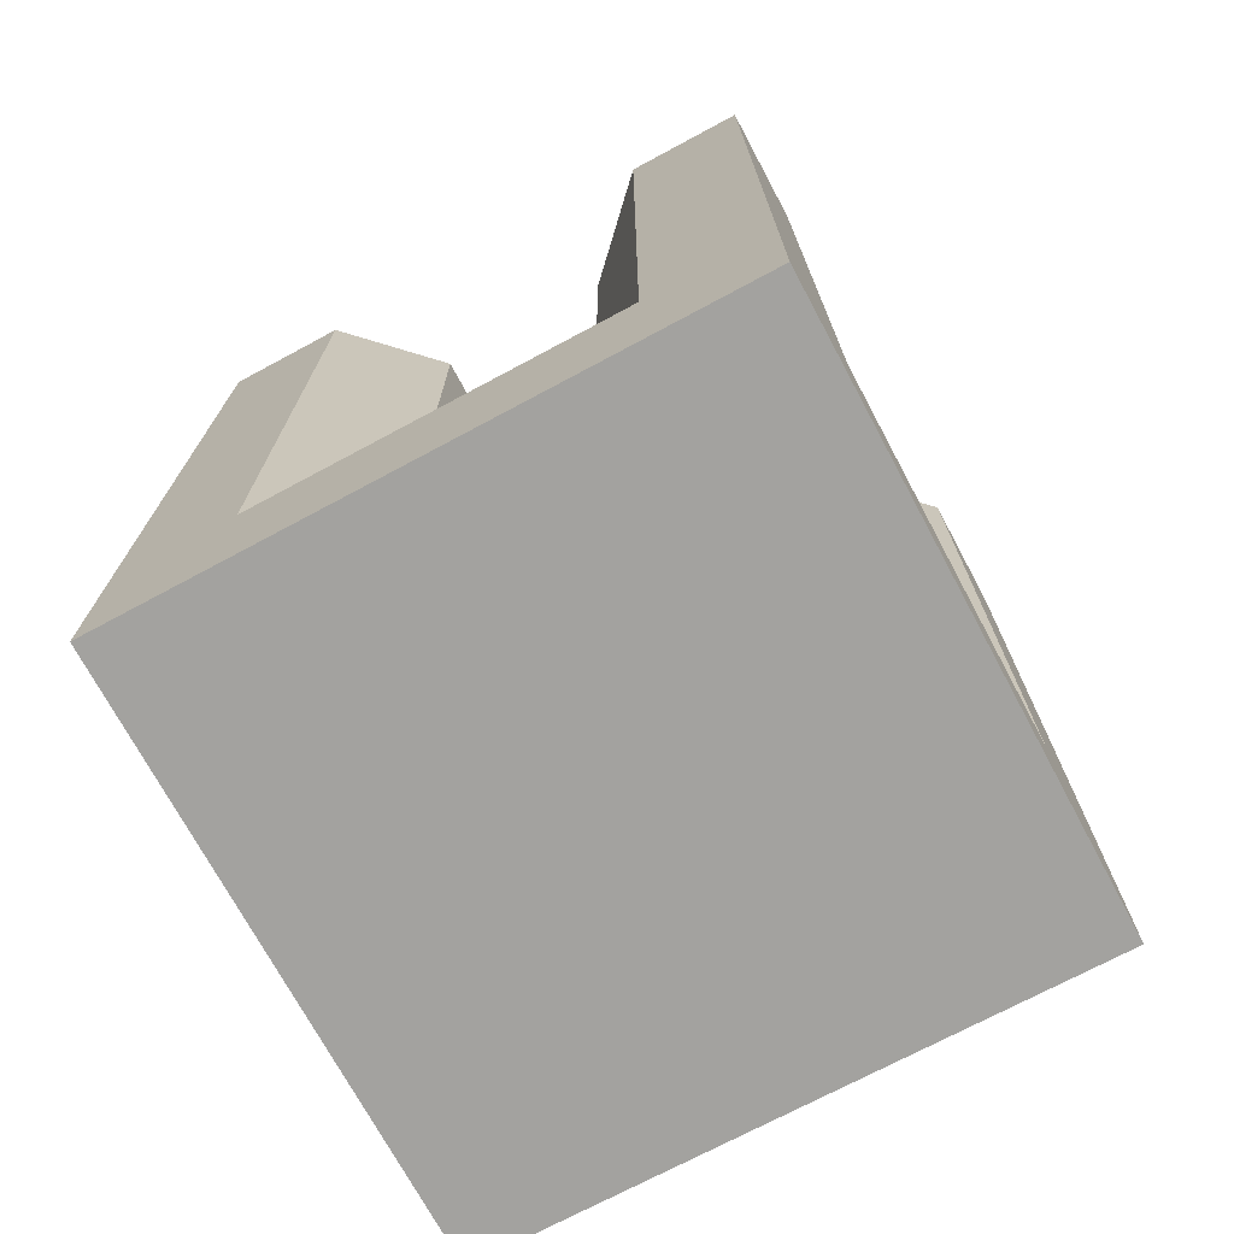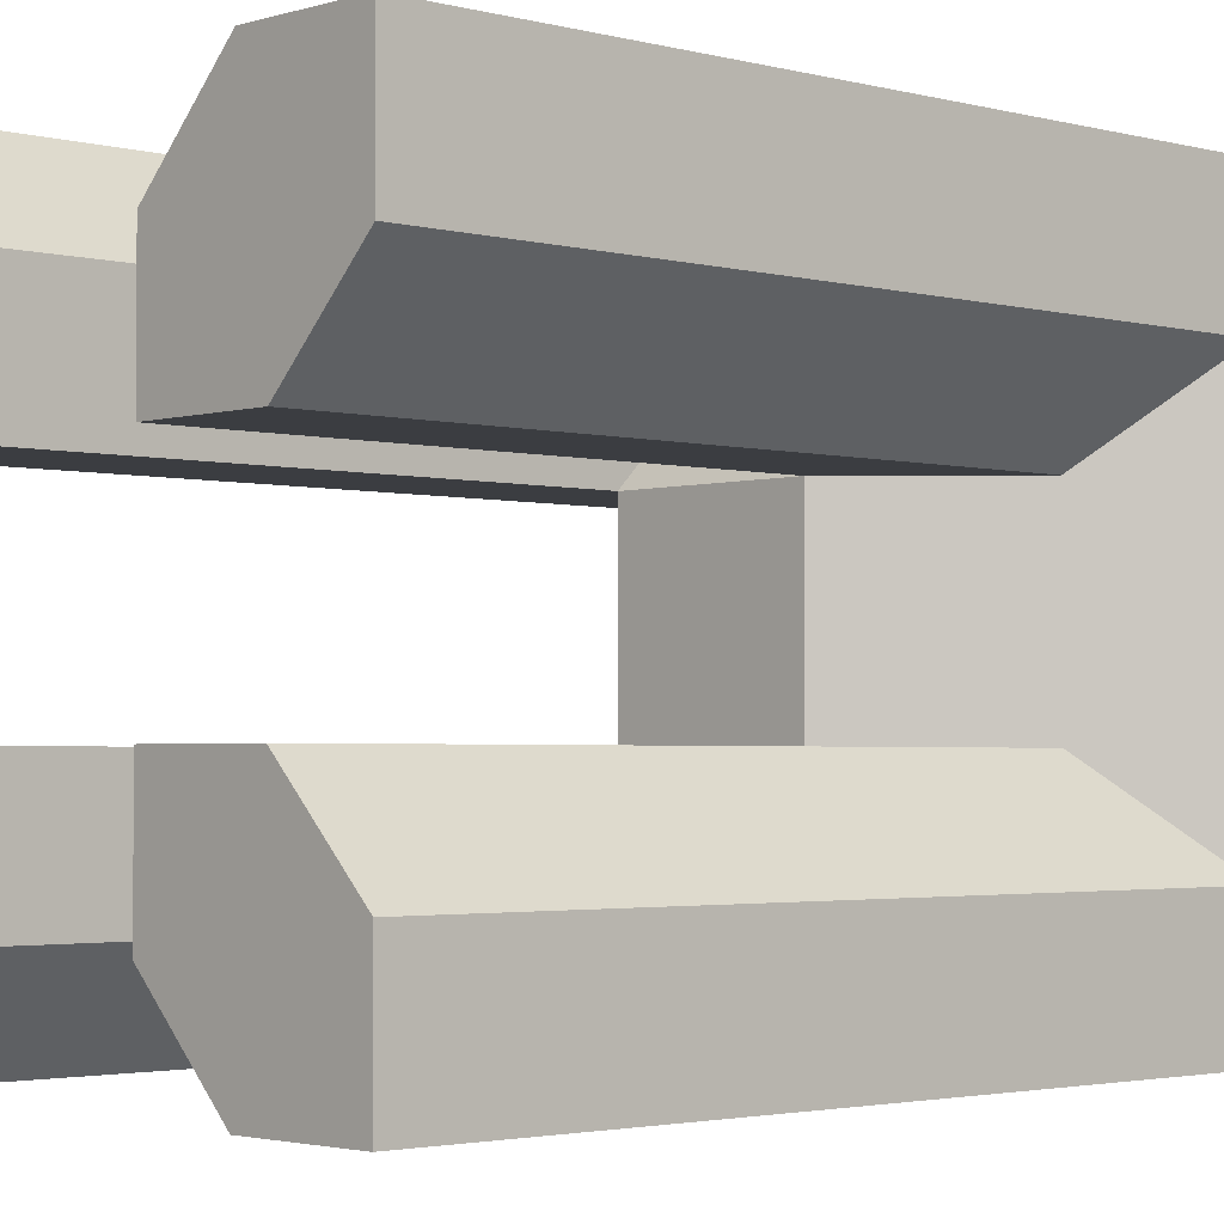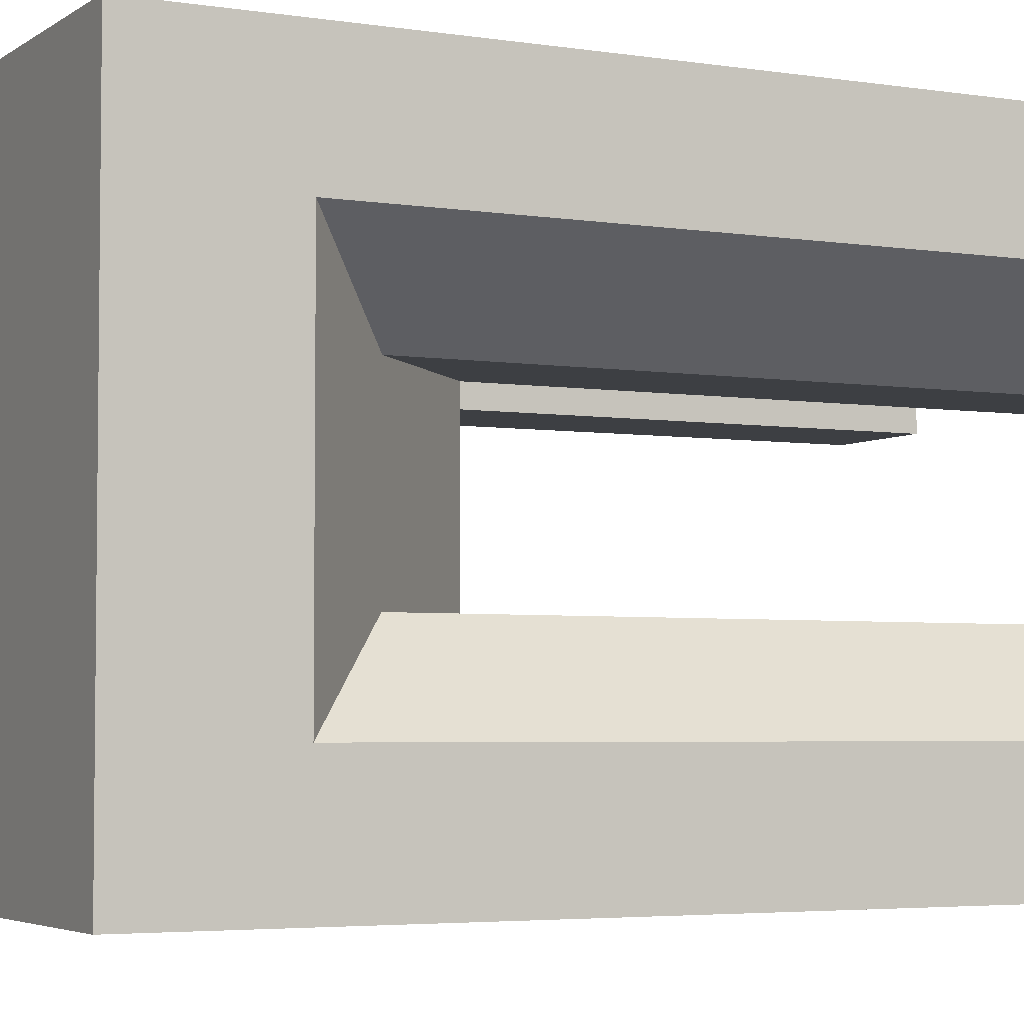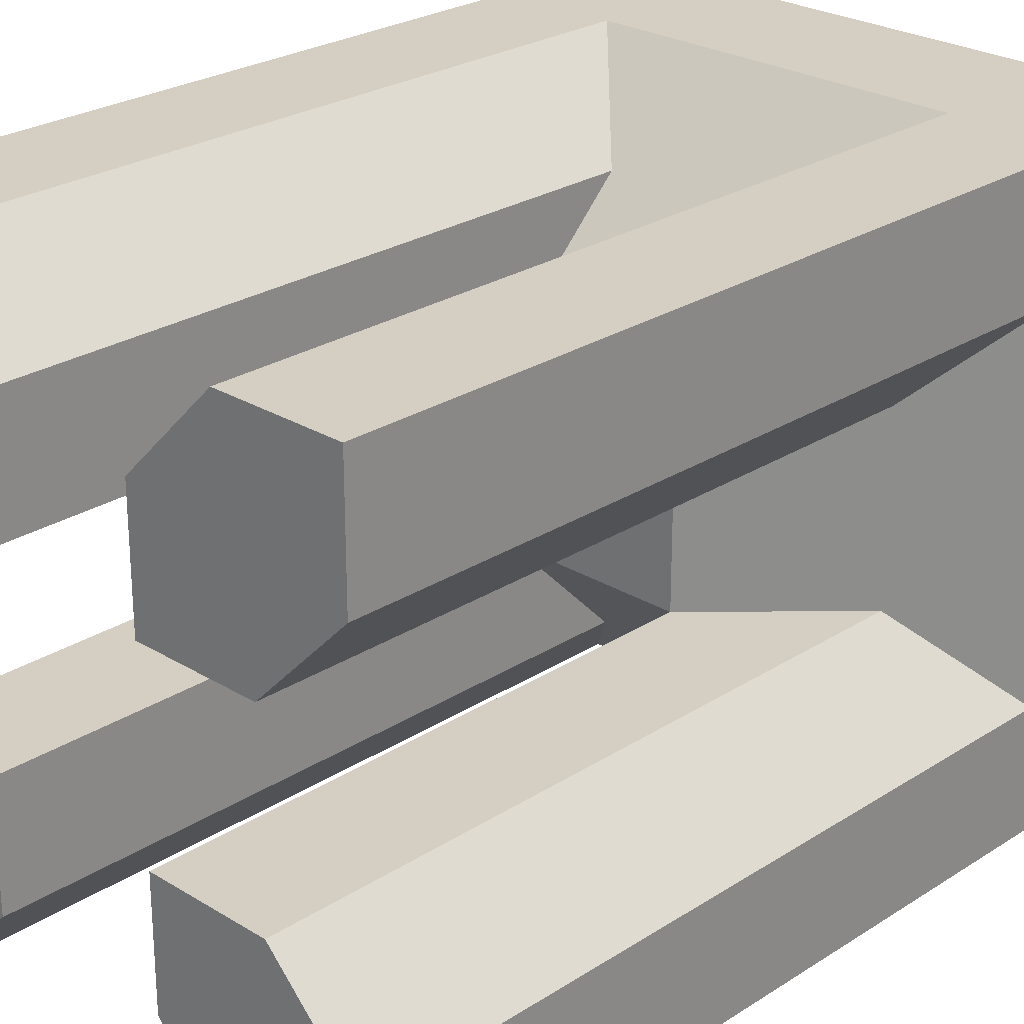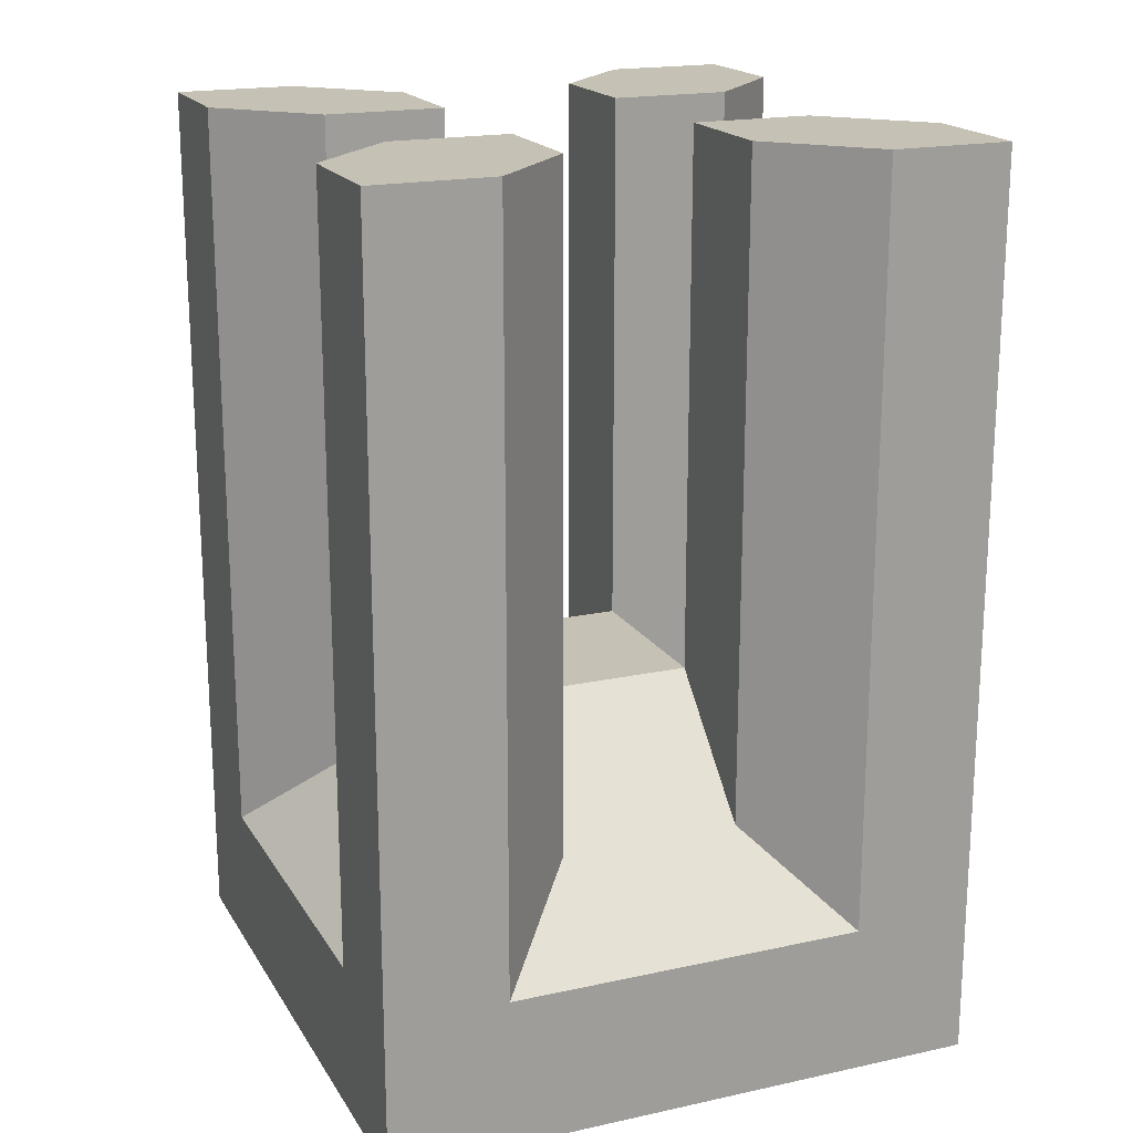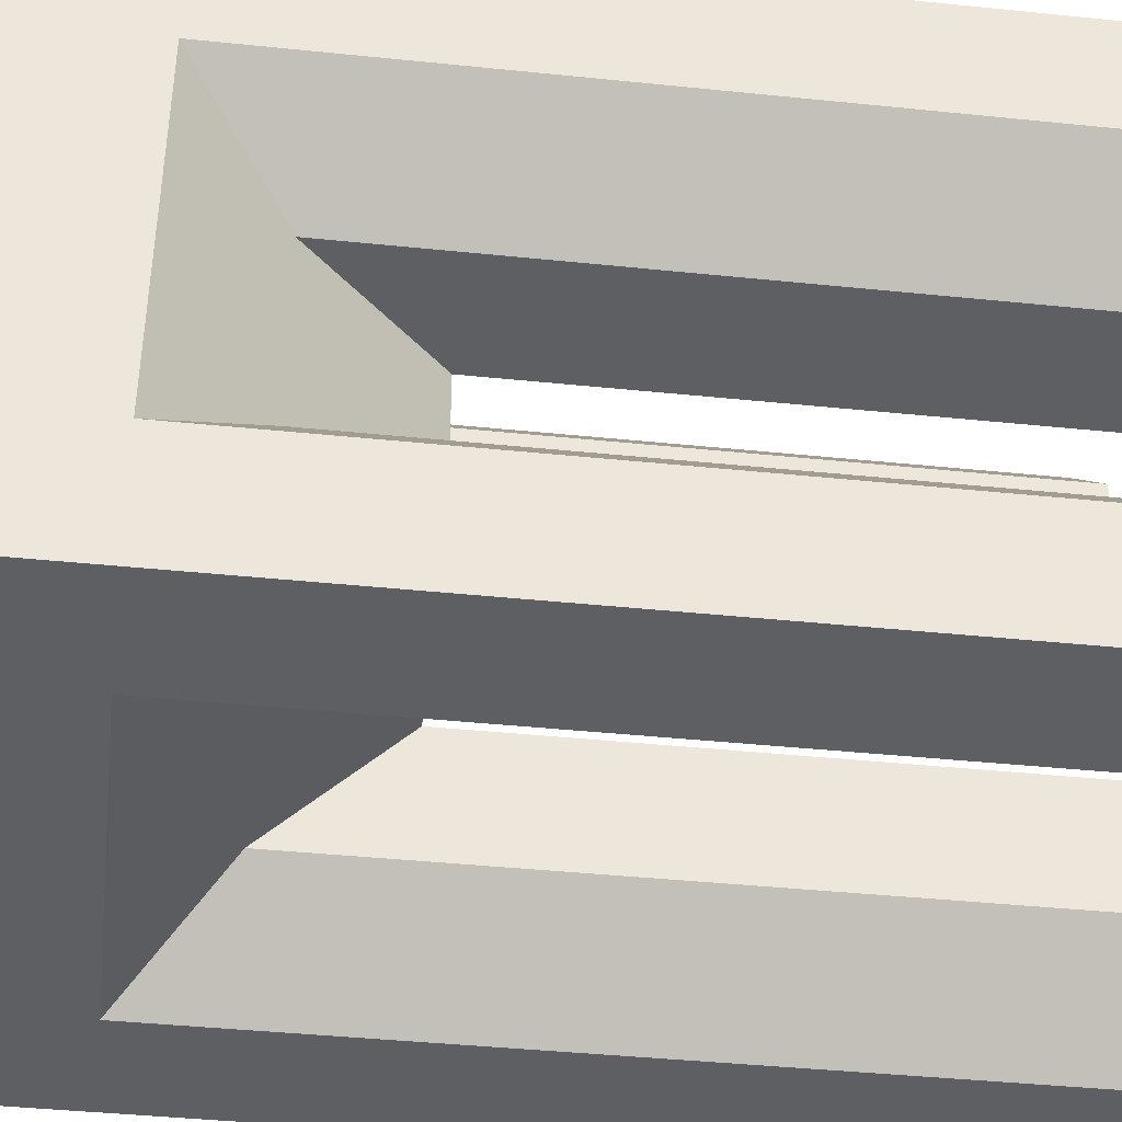
<metadata>
{"format":"obj","ext":"obj","renderer":"f3d","projection":"perspective","resolution":1024,"background":"white","views":[{"elev":-72.5,"azim":-151.8,"up":"+Y"},{"elev":-2.5,"azim":-133.2,"up":"+Z"},{"elev":-4.1,"azim":62.8,"up":"+Z"},{"elev":25.6,"azim":-135.7,"up":"+Z"},{"elev":18.8,"azim":157.5,"up":"+Y"},{"elev":-41.5,"azim":82.9,"up":"+Z"}]}
</metadata>
<code>
v  -0.3 1.2 0.3
v  0.3 1.2 0.3
v  0.3 1.2 -0.3
v  -0.3 1.2 -0.3
v  0.3 3 0.7
v  0.3 3 0.3
v  0.3 0.8 0.7
v  0.7 3 0.3
v  0.7 0.8 0.3
v  1 3 0.6
v  1 0.5 0.6
v  0.6 3 1
v  0.6 0.5 1
v  -0.3 3 0.3
v  -0.3 3 0.7
v  -0.3 0.8 0.7
v  -0.6 3 1
v  -0.6 0.5 1
v  -1 3 0.6
v  -0.7 3 0.3
v  -0.7 0.8 0.3
v  -1 0.5 0.6
v  -0.3 3 -0.3
v  -0.7 3 -0.3
v  -0.7 0.8 -0.3
v  -1 3 -0.6
v  -1 0.5 -0.6
v  -0.6 3 -1
v  -0.3 3 -0.7
v  -0.3 0.8 -0.7
v  -0.6 0.5 -1
v  1 0 -1
v  1 0 1
v  -1 0 1
v  -1 0 -1
v  0.7 3 -0.3
v  0.3 3 -0.3
v  0.7 0.8 -0.3
v  0.3 0.9231 -0.5769
v  0.3 3 -0.7
v  0.3 0.8 -0.7
v  0.6 3 -1
v  0.6 0.5 -1
v  1 3 -0.6
v  1 0.5 -0.6
v  1 3 1
v  -1 3 1
v  -1 3 -1
v  1 3 -1
g FORTIFICATION
f 1 2 3 4
f 5 6 2 7
f 2 6 8 9
f 9 8 10 11
f 12 5 7 13
f 1 14 15 16
f 16 15 17 18
f 19 20 21 22
f 20 14 1 21
f 4 23 24 25
f 25 24 26 27
f 28 29 30 31
f 29 23 4 30
f 32 33 34 35
f 36 37 3 38
f 39 3 37 40
f 39 40 41
f 41 40 42 43
f 44 36 38 45
f 8 6 5 10
f 10 5 12 46
f 18 17 47 34
f 13 18 34 33
f 13 33 46 12
f 7 2 1 16
f 13 7 16 18
f 19 47 17 20
f 20 17 15 14
f 47 19 22 34
f 34 22 27 35
f 35 27 26 48
f 21 1 4 25
f 22 21 25 27
f 28 48 26 29
f 29 26 24 23
f 48 28 31 35
f 35 31 43 32
f 49 32 43 42
f 4 3 39 30
f 30 39 41 31
f 31 41 43
f 49 44 45 32
f 32 45 11 33
f 46 33 11 10
f 38 3 2 9
f 38 9 11 45
f 40 37 36 42
f 42 36 44 49

</code>
